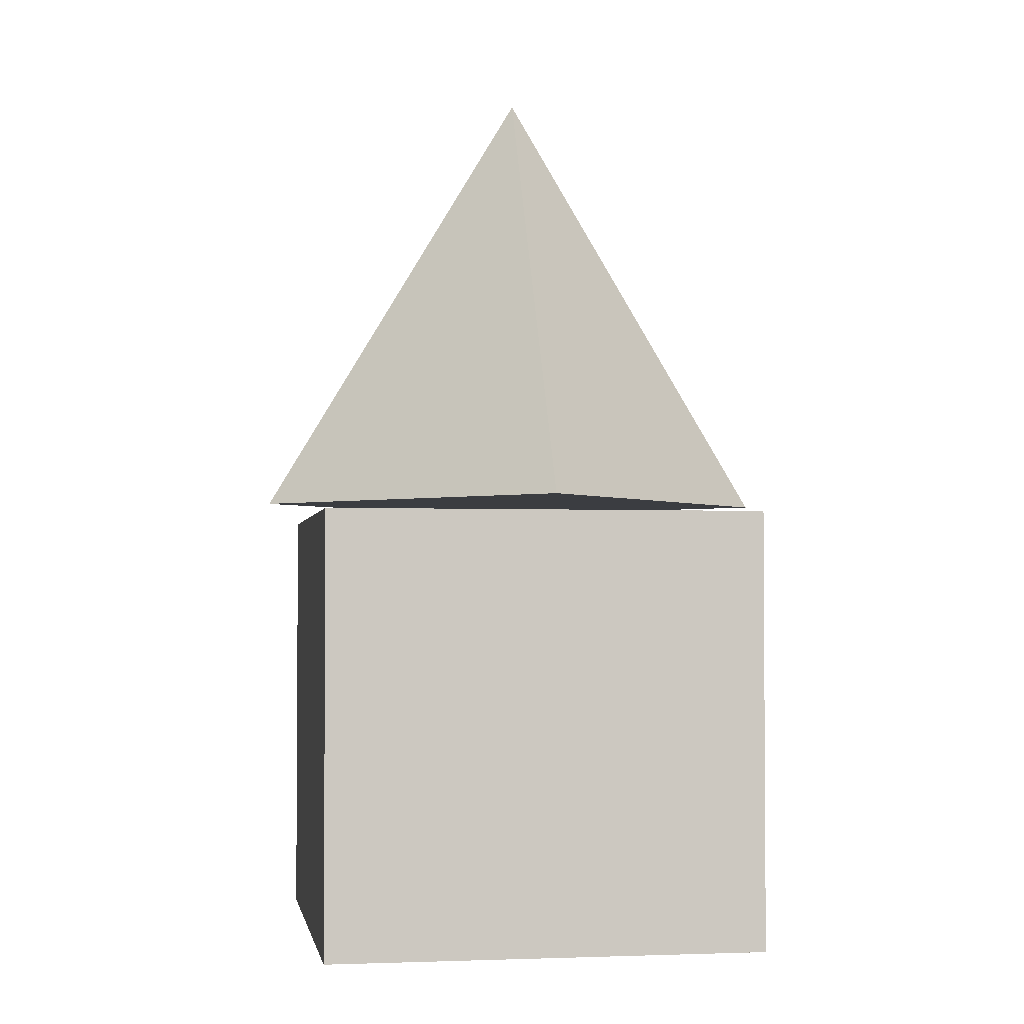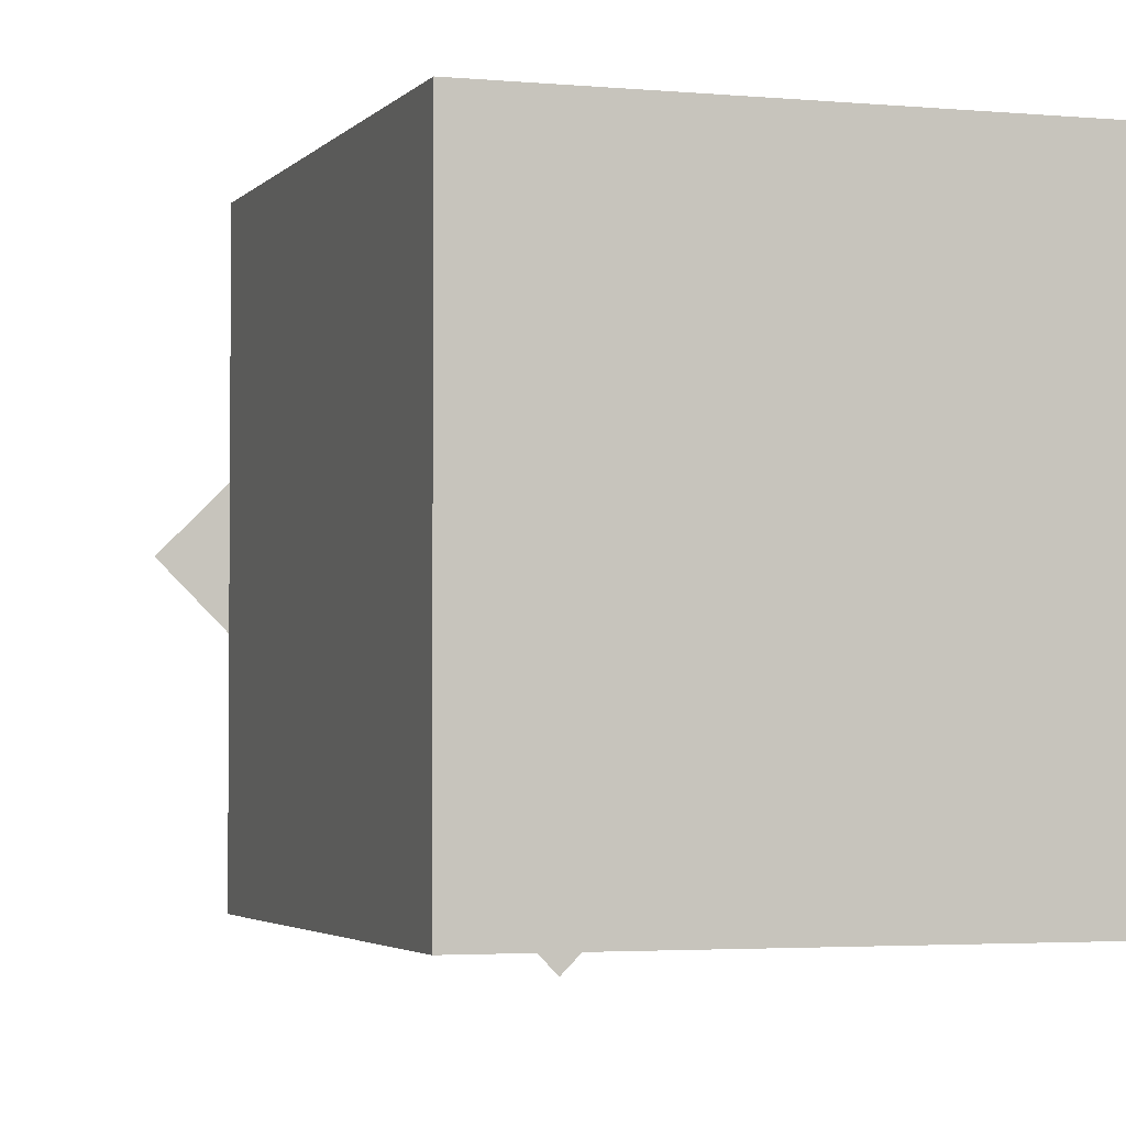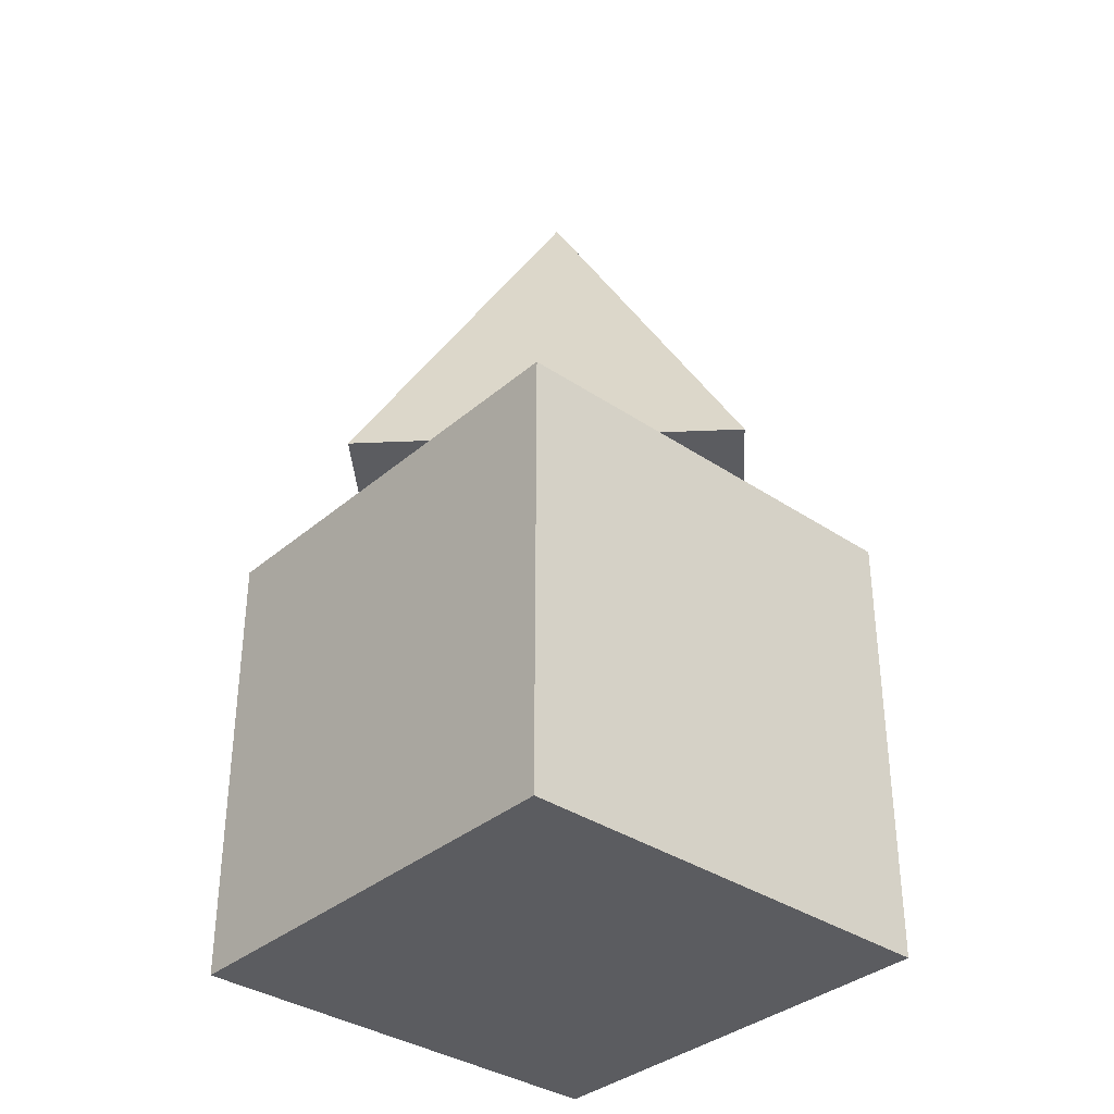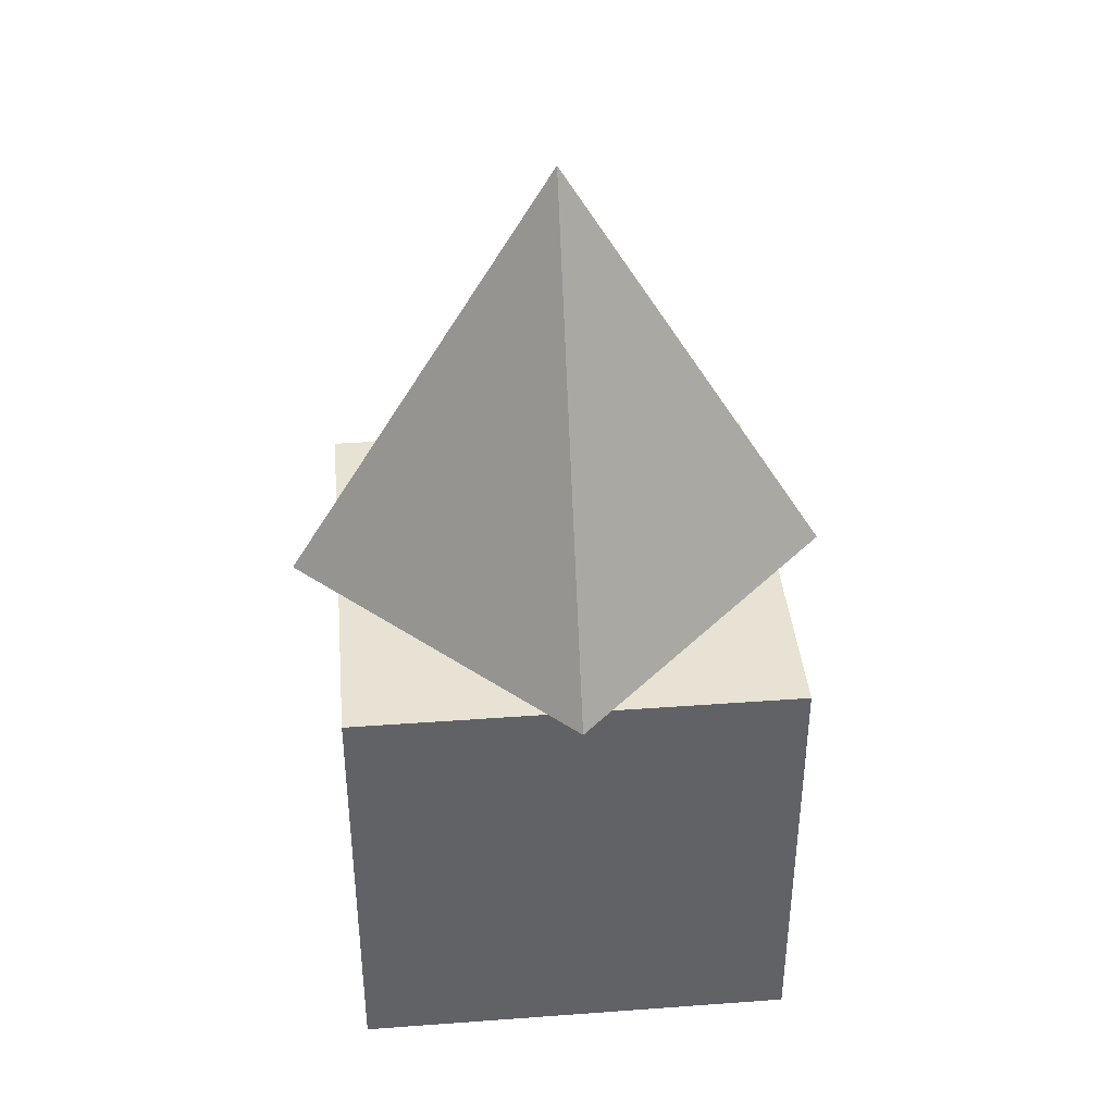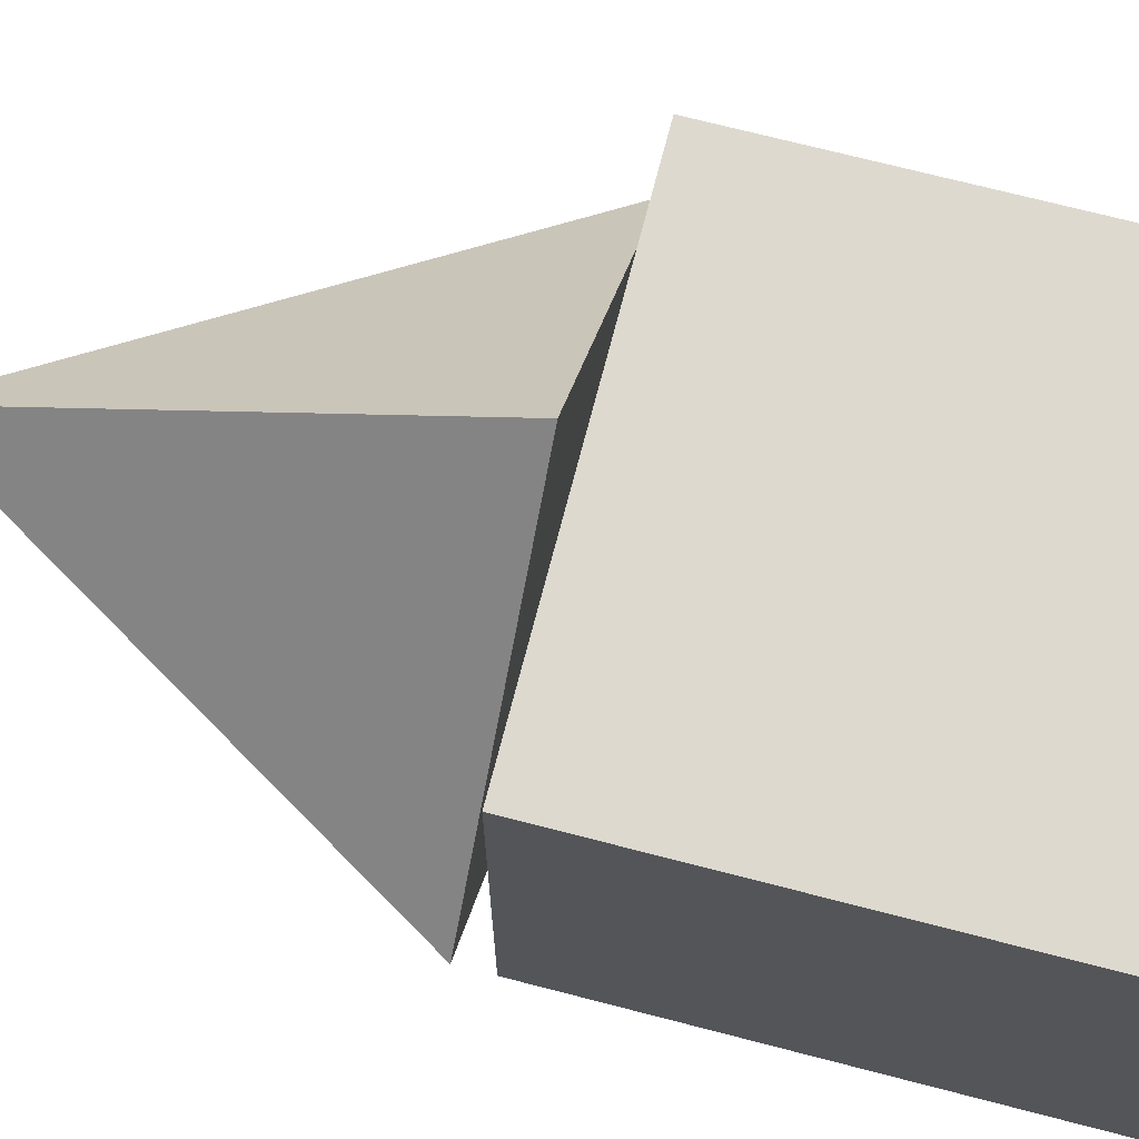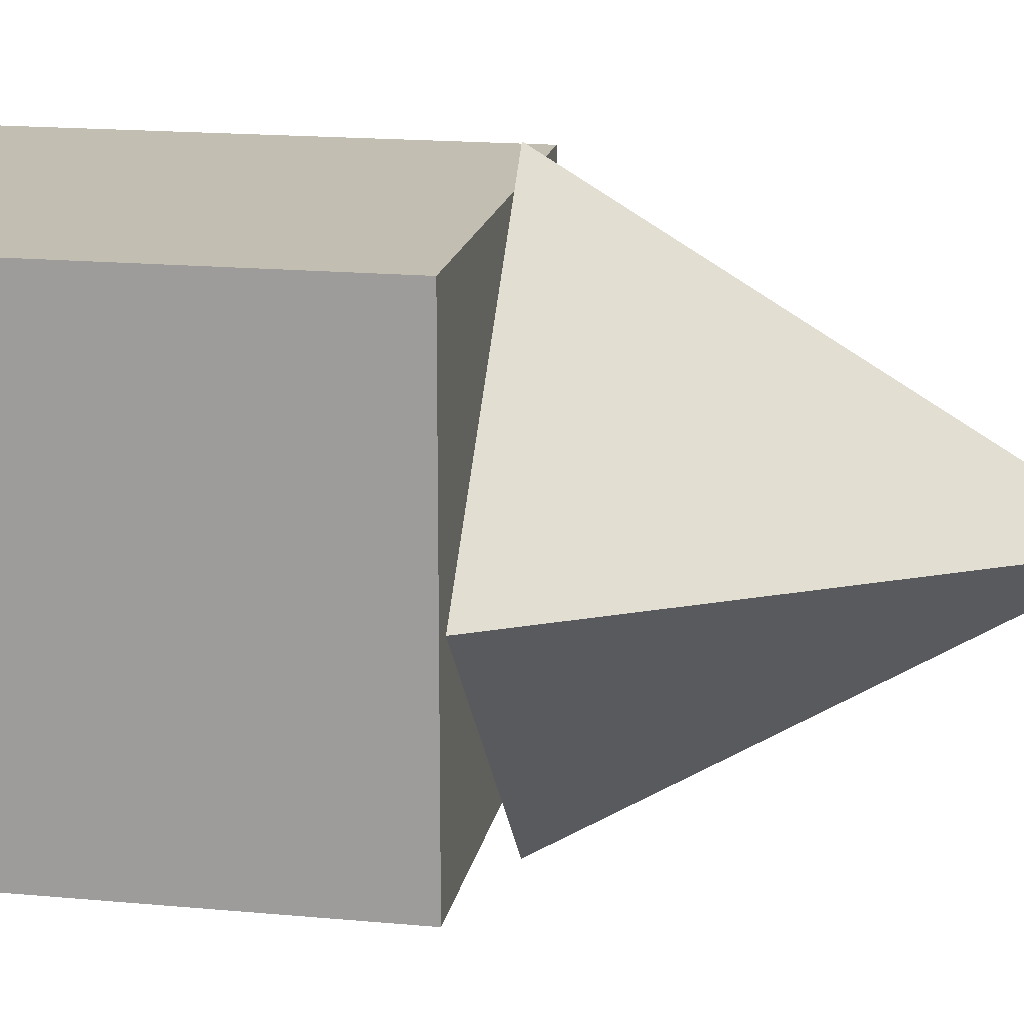
<metadata>
{"format":"obj","ext":"obj","renderer":"f3d","projection":"perspective","resolution":1024,"background":"white","views":[{"elev":-2.5,"azim":170.6,"up":"+Z"},{"elev":-2.9,"azim":161.3,"up":"+Y"},{"elev":-35.3,"azim":138.3,"up":"+Z"},{"elev":39.7,"azim":-95.2,"up":"+Z"},{"elev":71.6,"azim":104.5,"up":"+Y"},{"elev":17.3,"azim":-79.5,"up":"+Y"}]}
</metadata>
<code>
g 5
v -16.66 -16.66 15.63
v -16.66 -16.66 48.96
v -16.66 16.66 15.63
v -16.66 16.66 48.96
v 16.66 -16.66 15.63
v 16.66 -16.66 48.96
v 16.66 16.66 15.63
v 16.66 16.66 48.96
f 1 4 3
f 1 2 4
f 5 8 6
f 5 7 8
f 1 6 2
f 1 5 6
f 3 8 7
f 3 4 8
f 1 7 5
f 1 3 7
f 2 8 4
f 2 6 8
g 6
v 20 0 50
v 0 20 50
v -20 0 50
v 0 -20 50
v 0 0 83.33
v 0 0 50
f 9 10 13
f 10 11 13
f 11 12 13
f 12 9 13
f 14 10 9
f 14 11 10
f 14 12 11
f 14 9 12

</code>
